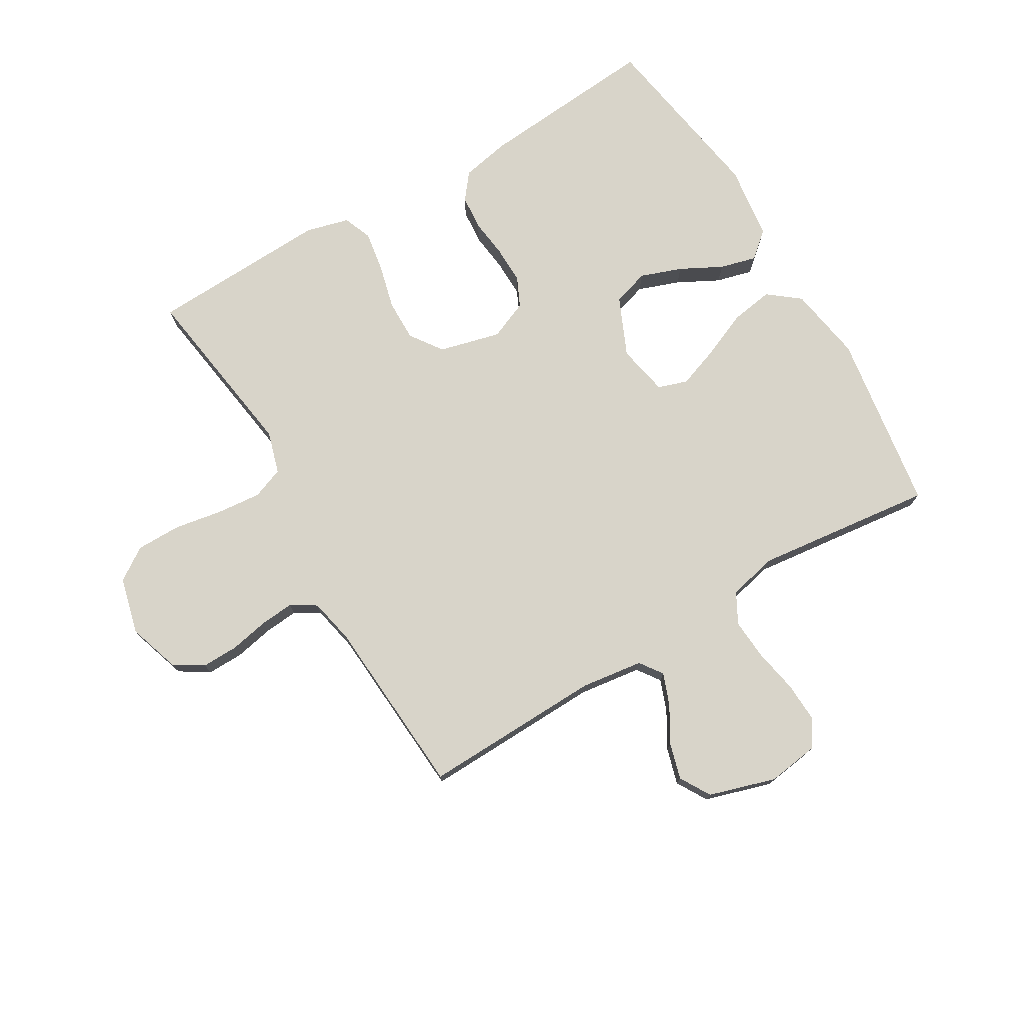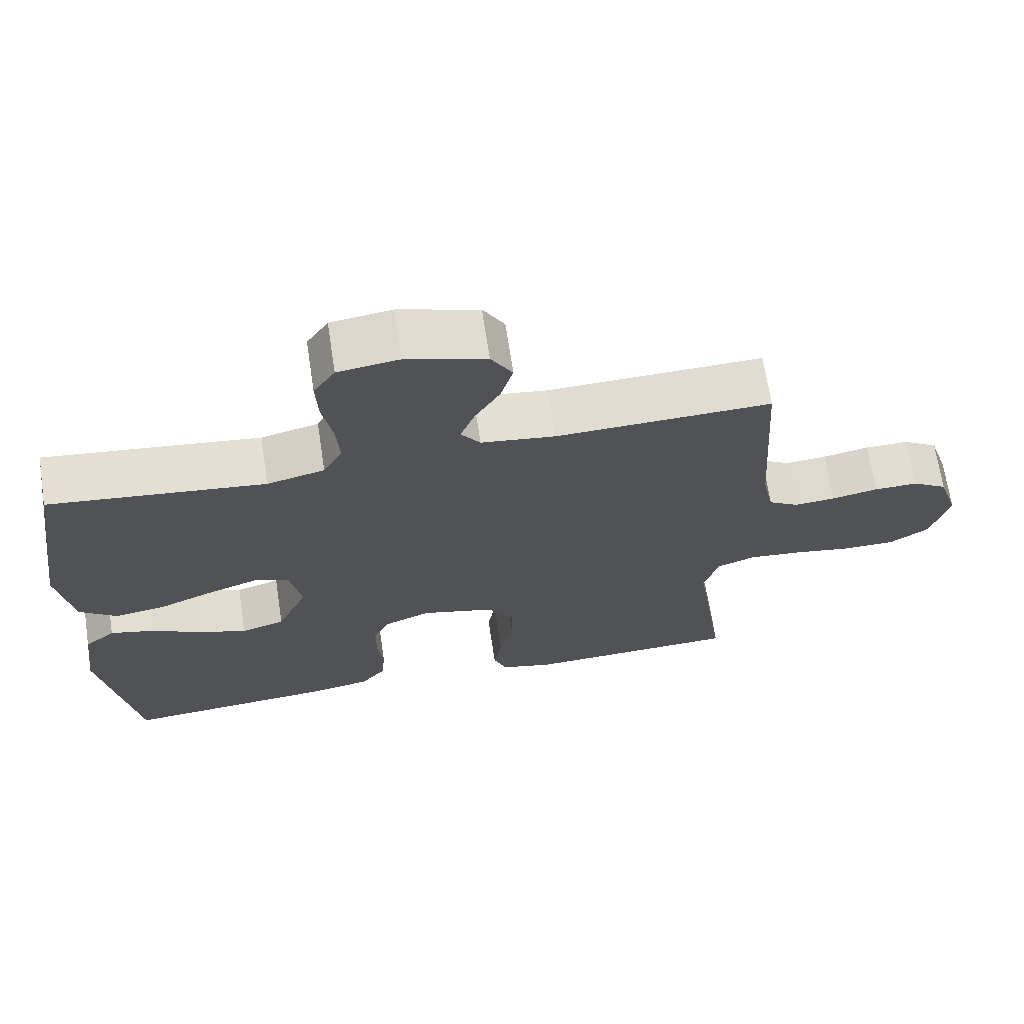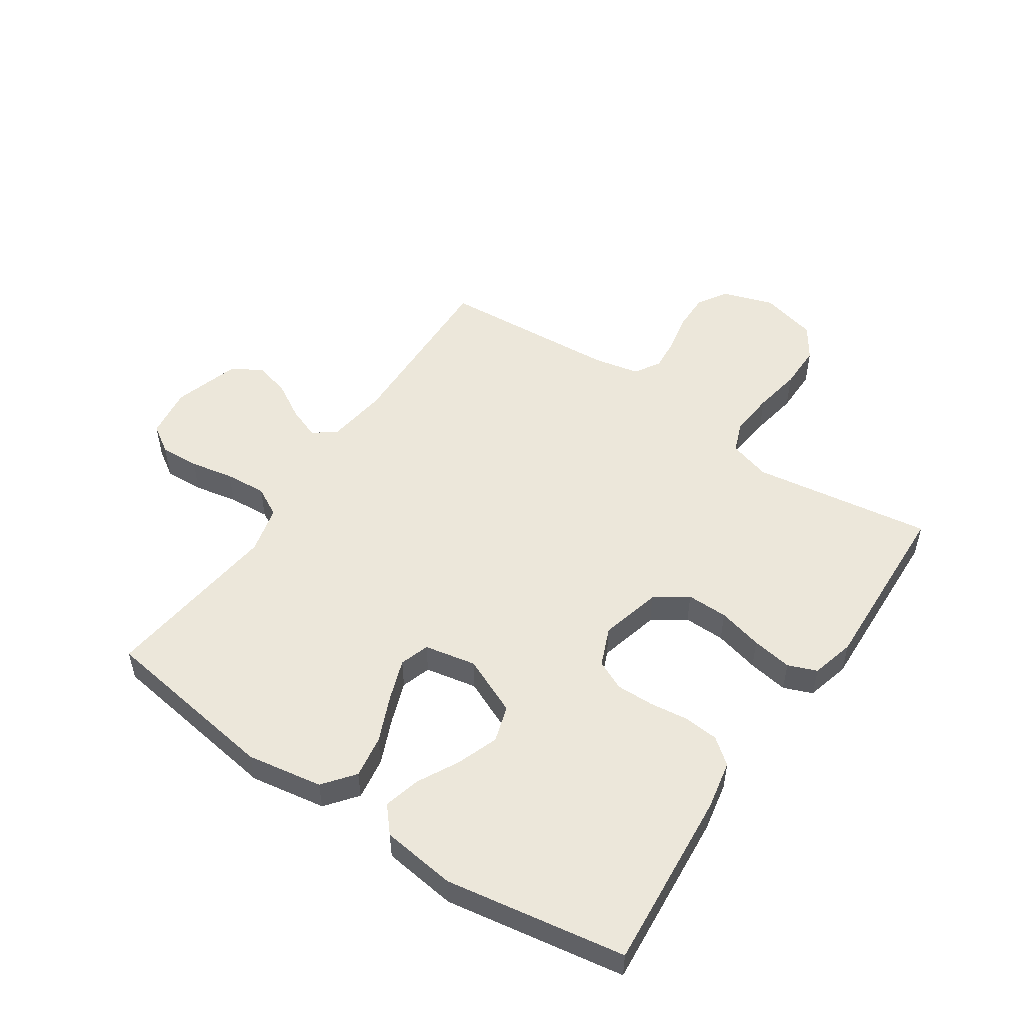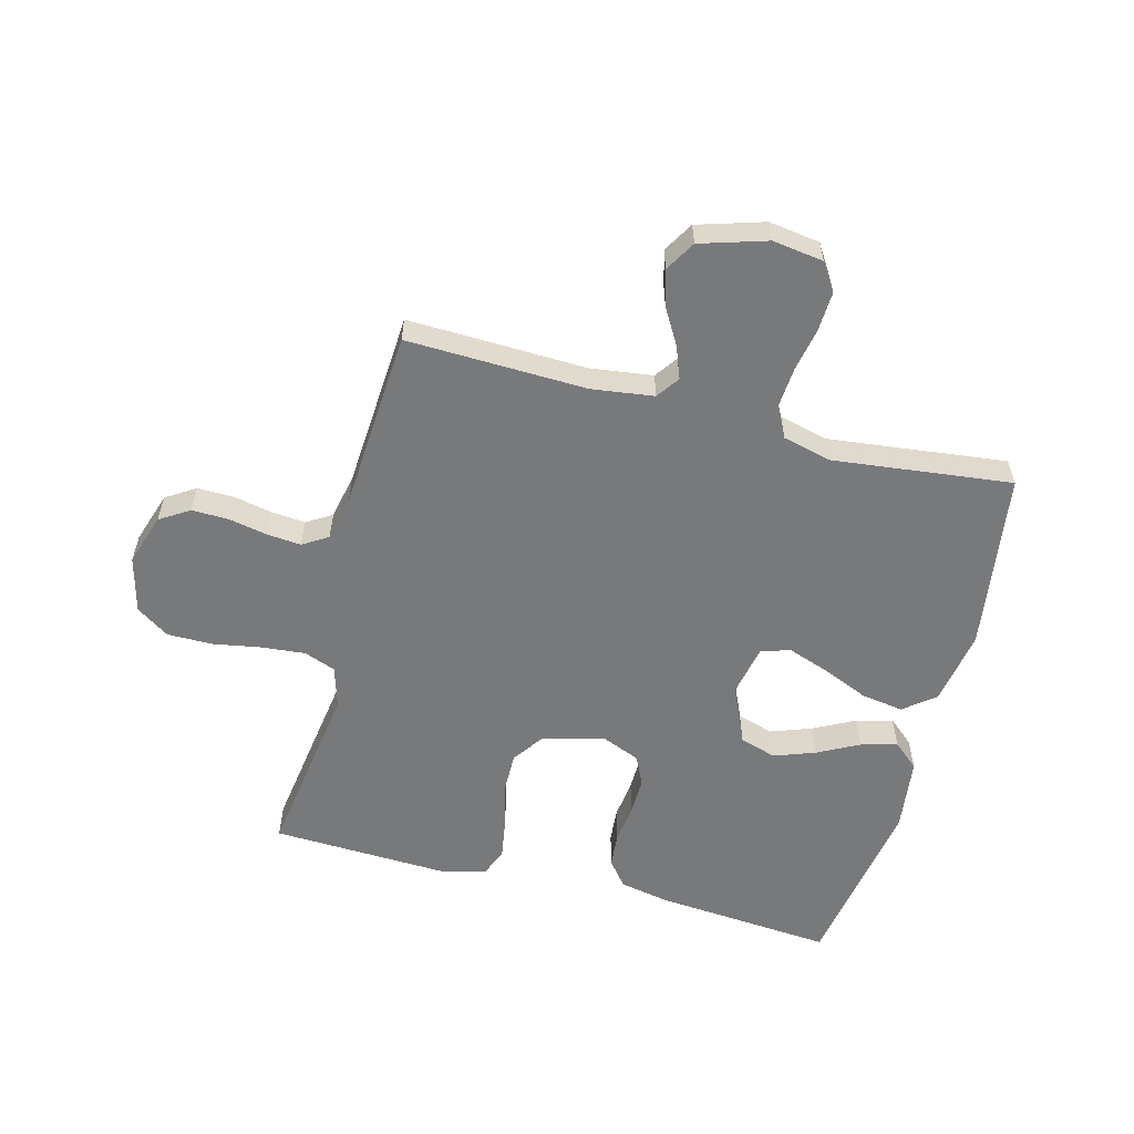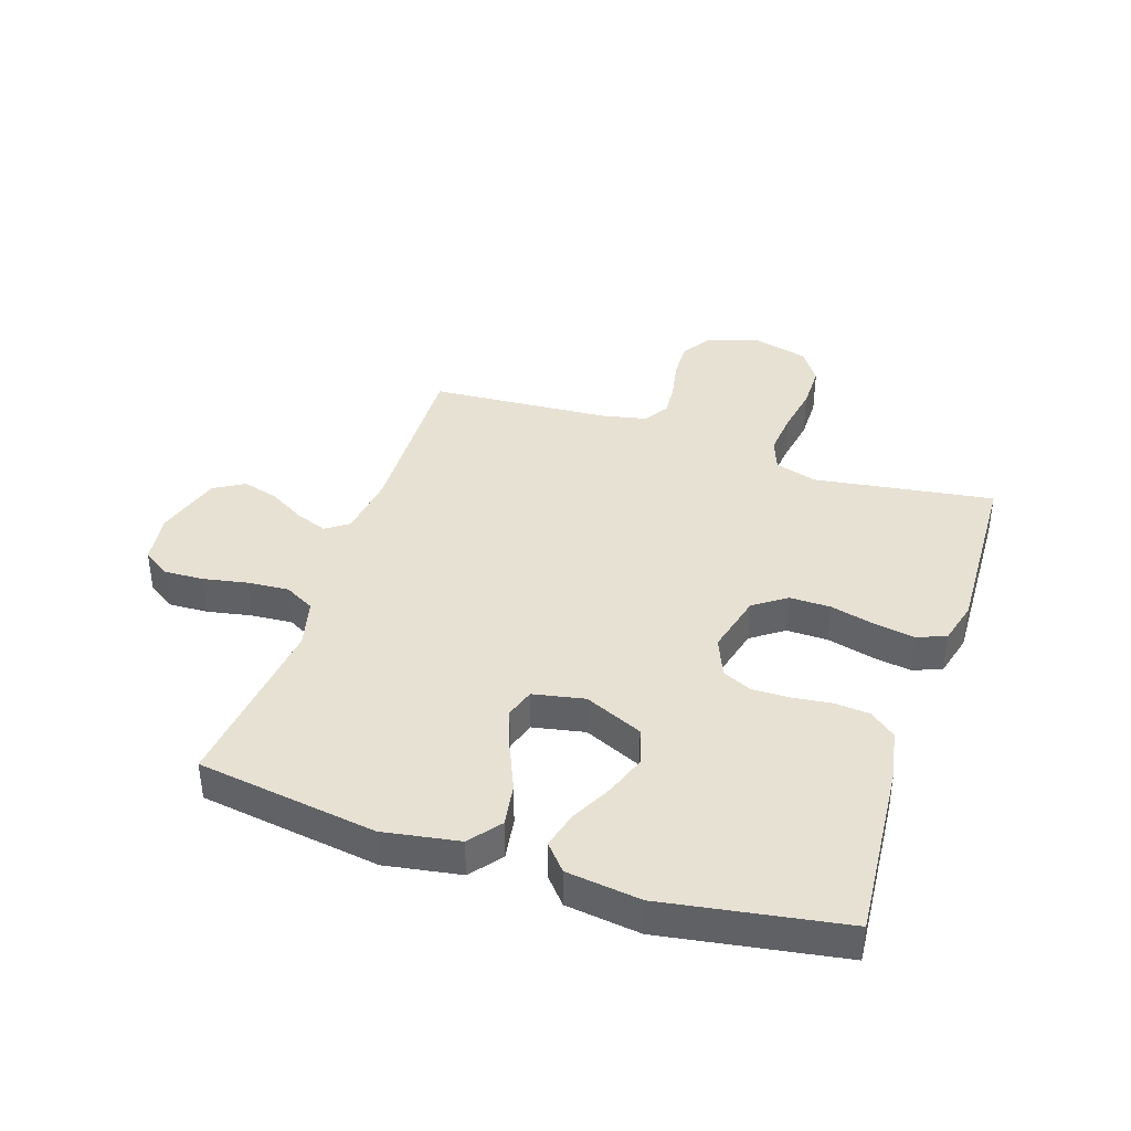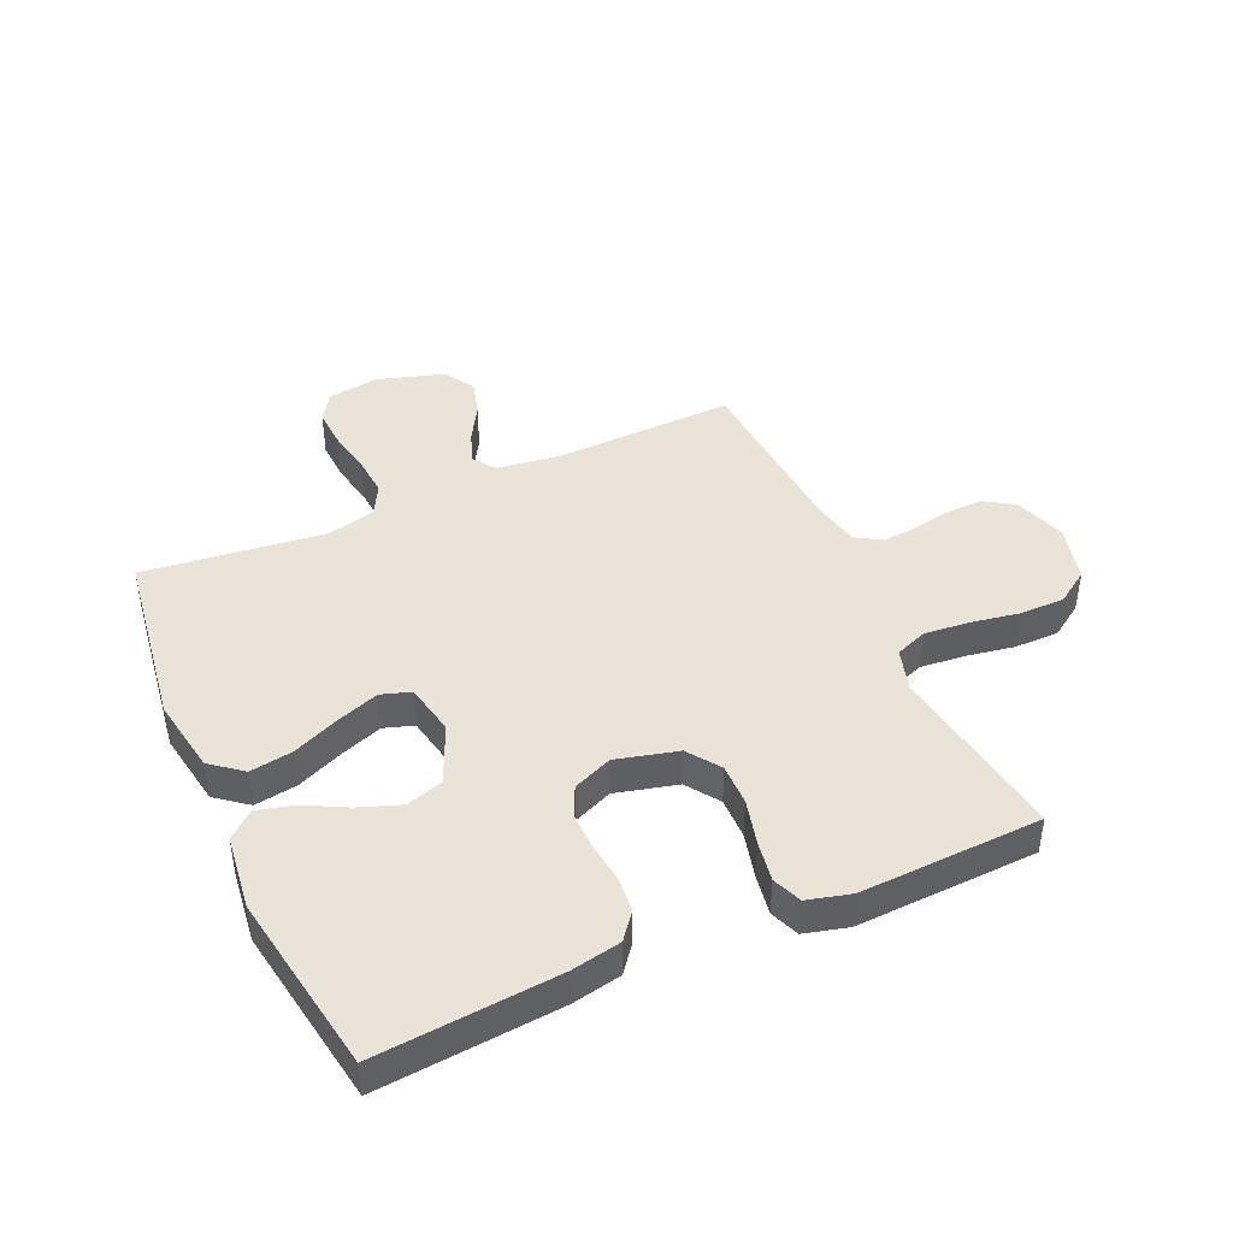
<metadata>
{"format":"obj","ext":"obj","renderer":"f3d","projection":"perspective","resolution":1024,"background":"white","views":[{"elev":75.5,"azim":-30.6,"up":"+Y"},{"elev":68.3,"azim":171.4,"up":"+Z"},{"elev":51.9,"azim":124.0,"up":"+Y"},{"elev":-57.7,"azim":-14.7,"up":"+Y"},{"elev":39.6,"azim":108.3,"up":"+Y"},{"elev":43.3,"azim":155.8,"up":"+Y"}]}
</metadata>
<code>
v -0.5 0.07 -0.5
v -0.456 0.07 -0.2
v -0.477 0.07 -0.13
v -0.53 0.07 -0.11
v -0.604 0.07 -0.117
v -0.684 0.07 -0.131
v -0.759 0.07 -0.131
v -0.814 0.07 -0.094
v -0.838 0.07 0
v -0.81 0.07 0.086
v -0.761 0.07 0.117
v -0.7 0.07 0.116
v -0.635 0.07 0.103
v -0.578 0.07 0.098
v -0.536 0.07 0.124
v -0.52 0.07 0.2
v -0.5 0.07 0.5
v -0.2 0.07 0.491
v -0.096 0.07 0.505
v -0.069 0.07 0.543
v -0.089 0.07 0.596
v -0.124 0.07 0.656
v -0.141 0.07 0.716
v -0.111 0.07 0.767
v 0 0.07 0.801
v 0.085 0.07 0.789
v 0.115 0.07 0.743
v 0.112 0.07 0.677
v 0.098 0.07 0.604
v 0.093 0.07 0.535
v 0.12 0.07 0.485
v 0.2 0.07 0.465
v 0.5 0.07 0.5
v 0.544 0.07 0.2
v 0.523 0.07 0.074
v 0.471 0.07 0.033
v 0.4 0.07 0.044
v 0.323 0.07 0.077
v 0.253 0.07 0.102
v 0.204 0.07 0.086
v 0.187 0.07 0
v 0.23 0.07 -0.097
v 0.291 0.07 -0.116
v 0.36 0.07 -0.091
v 0.429 0.07 -0.055
v 0.49 0.07 -0.039
v 0.533 0.07 -0.076
v 0.549 0.07 -0.2
v 0.5 0.07 -0.5
v 0.2 0.07 -0.475
v 0.118 0.07 -0.459
v 0.084 0.07 -0.416
v 0.079 0.07 -0.358
v 0.087 0.07 -0.293
v 0.088 0.07 -0.23
v 0.065 0.07 -0.181
v 0 0.07 -0.154
v -0.102 0.07 -0.18
v -0.14 0.07 -0.234
v -0.139 0.07 -0.303
v -0.12 0.07 -0.378
v -0.109 0.07 -0.445
v -0.128 0.07 -0.493
v -0.2 0.07 -0.512
v -0.5 0 -0.5
v -0.456 0 -0.2
v -0.477 0 -0.13
v -0.53 0 -0.11
v -0.604 0 -0.117
v -0.684 0 -0.131
v -0.759 0 -0.131
v -0.814 0 -0.094
v -0.838 0 0
v -0.81 0 0.086
v -0.761 0 0.117
v -0.7 0 0.116
v -0.635 0 0.103
v -0.578 0 0.098
v -0.536 0 0.124
v -0.52 0 0.2
v -0.5 0 0.5
v -0.2 0 0.491
v -0.096 0 0.505
v -0.069 0 0.543
v -0.089 0 0.596
v -0.124 0 0.656
v -0.141 0 0.716
v -0.111 0 0.767
v 0 0 0.801
v 0.085 0 0.789
v 0.115 0 0.743
v 0.112 0 0.677
v 0.098 0 0.604
v 0.093 0 0.535
v 0.12 0 0.485
v 0.2 0 0.465
v 0.5 0 0.5
v 0.544 0 0.2
v 0.523 0 0.074
v 0.471 0 0.033
v 0.4 0 0.044
v 0.323 0 0.077
v 0.253 0 0.102
v 0.204 0 0.086
v 0.187 0 0
v 0.23 0 -0.097
v 0.291 0 -0.116
v 0.36 0 -0.091
v 0.429 0 -0.055
v 0.49 0 -0.039
v 0.533 0 -0.076
v 0.549 0 -0.2
v 0.5 0 -0.5
v 0.2 0 -0.475
v 0.118 0 -0.459
v 0.084 0 -0.416
v 0.079 0 -0.358
v 0.087 0 -0.293
v 0.088 0 -0.23
v 0.065 0 -0.181
v 0 0 -0.154
v -0.102 0 -0.18
v -0.14 0 -0.234
v -0.139 0 -0.303
v -0.12 0 -0.378
v -0.109 0 -0.445
v -0.128 0 -0.493
v -0.2 0 -0.512
f 64 1 2
f 63 64 2
f 62 63 2
f 61 62 2
f 60 61 2
f 59 60 2 3
f 58 59 3 4
f 57 58 4
f 52 53 54
f 51 52 54
f 50 51 54
f 49 50 54
f 48 49 54
f 47 48 54
f 46 47 54
f 45 46 54
f 44 45 54
f 43 44 54 55
f 42 43 55 56
f 36 37 38
f 35 36 38
f 34 35 38
f 33 34 38
f 32 33 38
f 31 32 38 39
f 30 31 39 40
f 27 28 29
f 26 27 29
f 25 26 29
f 24 25 29
f 23 24 29
f 22 23 29
f 21 22 29
f 20 21 29 30
f 30 40 41
f 20 30 41
f 19 20 41
f 16 17 18
f 42 56 57
f 41 42 57
f 19 41 57
f 18 19 57
f 16 18 57
f 15 16 57
f 11 12 13
f 10 11 13
f 9 10 13
f 8 9 13
f 7 8 13
f 6 7 13
f 5 6 13
f 14 15 57 4
f 4 5 13 14
f 66 65 128
f 66 128 127
f 66 127 126
f 66 126 125
f 66 125 124
f 67 66 124 123
f 68 67 123 122
f 68 122 121
f 118 117 116
f 118 116 115
f 118 115 114
f 118 114 113
f 118 113 112
f 118 112 111
f 118 111 110
f 118 110 109
f 118 109 108
f 119 118 108 107
f 120 119 107 106
f 102 101 100
f 102 100 99
f 102 99 98
f 102 98 97
f 102 97 96
f 103 102 96 95
f 104 103 95 94
f 93 92 91
f 93 91 90
f 93 90 89
f 93 89 88
f 93 88 87
f 93 87 86
f 93 86 85
f 94 93 85 84
f 105 104 94
f 105 94 84
f 105 84 83
f 82 81 80
f 121 120 106
f 121 106 105
f 121 105 83
f 121 83 82
f 121 82 80
f 121 80 79
f 77 76 75
f 77 75 74
f 77 74 73
f 77 73 72
f 77 72 71
f 77 71 70
f 77 70 69
f 68 121 79 78
f 78 77 69 68
f 1 65 66 2
f 2 66 67 3
f 3 67 68 4
f 4 68 69 5
f 5 69 70 6
f 6 70 71 7
f 7 71 72 8
f 8 72 73 9
f 9 73 74 10
f 10 74 75 11
f 11 75 76 12
f 12 76 77 13
f 13 77 78 14
f 14 78 79 15
f 15 79 80 16
f 16 80 81 17
f 17 81 82 18
f 18 82 83 19
f 19 83 84 20
f 20 84 85 21
f 21 85 86 22
f 22 86 87 23
f 23 87 88 24
f 24 88 89 25
f 25 89 90 26
f 26 90 91 27
f 27 91 92 28
f 28 92 93 29
f 29 93 94 30
f 30 94 95 31
f 31 95 96 32
f 32 96 97 33
f 33 97 98 34
f 34 98 99 35
f 35 99 100 36
f 36 100 101 37
f 37 101 102 38
f 38 102 103 39
f 39 103 104 40
f 40 104 105 41
f 41 105 106 42
f 42 106 107 43
f 43 107 108 44
f 44 108 109 45
f 45 109 110 46
f 46 110 111 47
f 47 111 112 48
f 48 112 113 49
f 49 113 114 50
f 50 114 115 51
f 51 115 116 52
f 52 116 117 53
f 53 117 118 54
f 54 118 119 55
f 55 119 120 56
f 56 120 121 57
f 57 121 122 58
f 58 122 123 59
f 59 123 124 60
f 60 124 125 61
f 61 125 126 62
f 62 126 127 63
f 63 127 128 64
f 64 128 65 1

</code>
